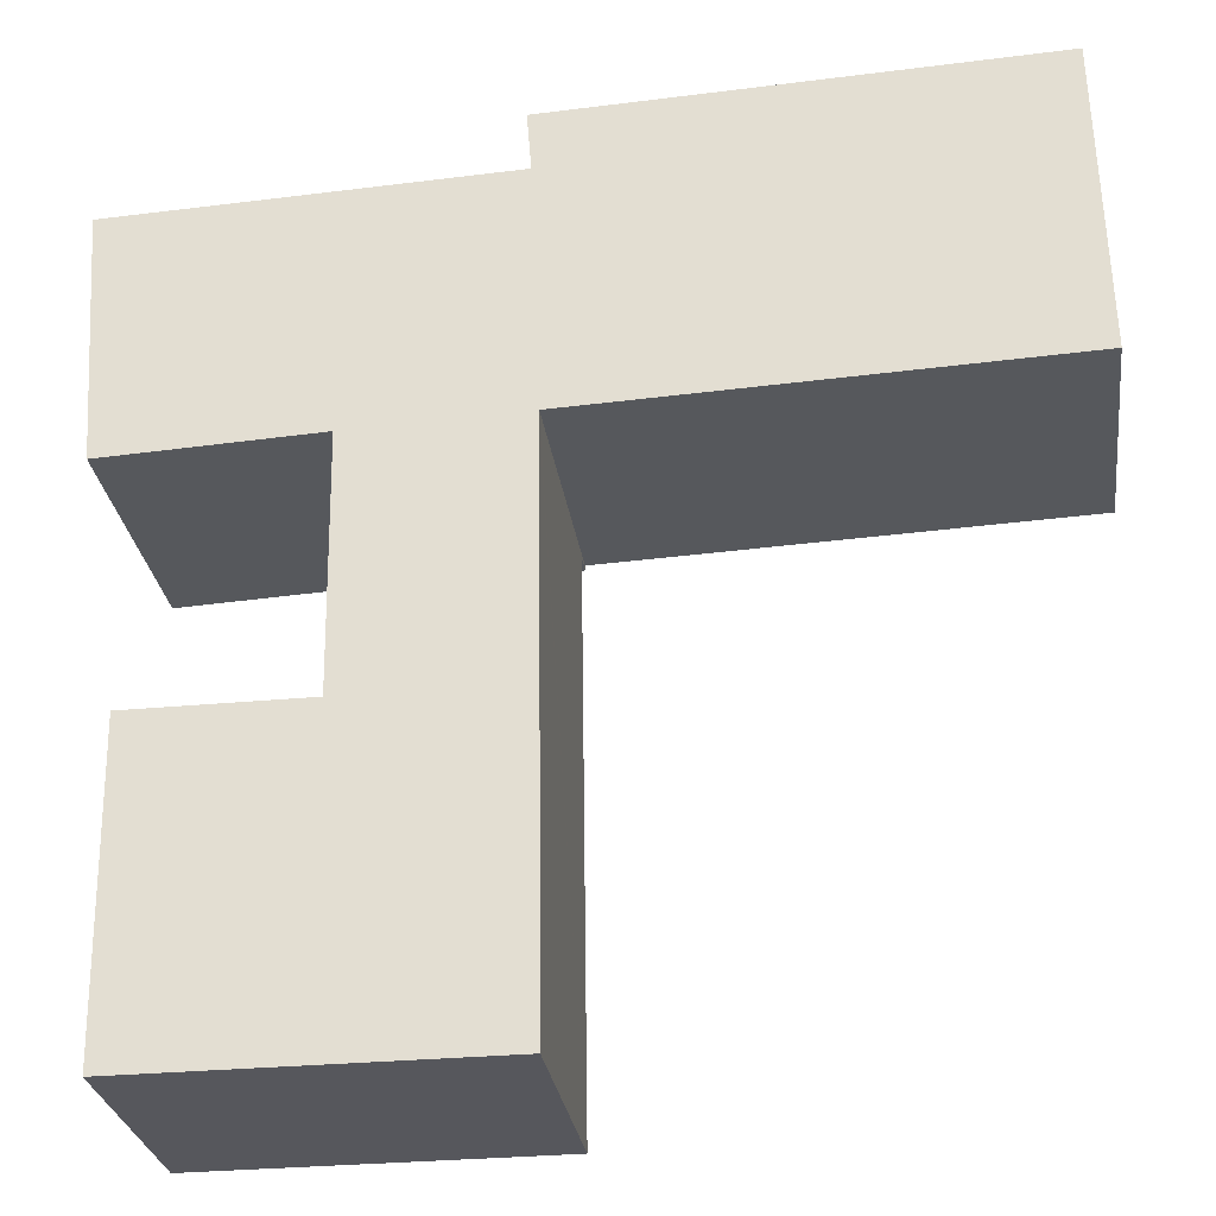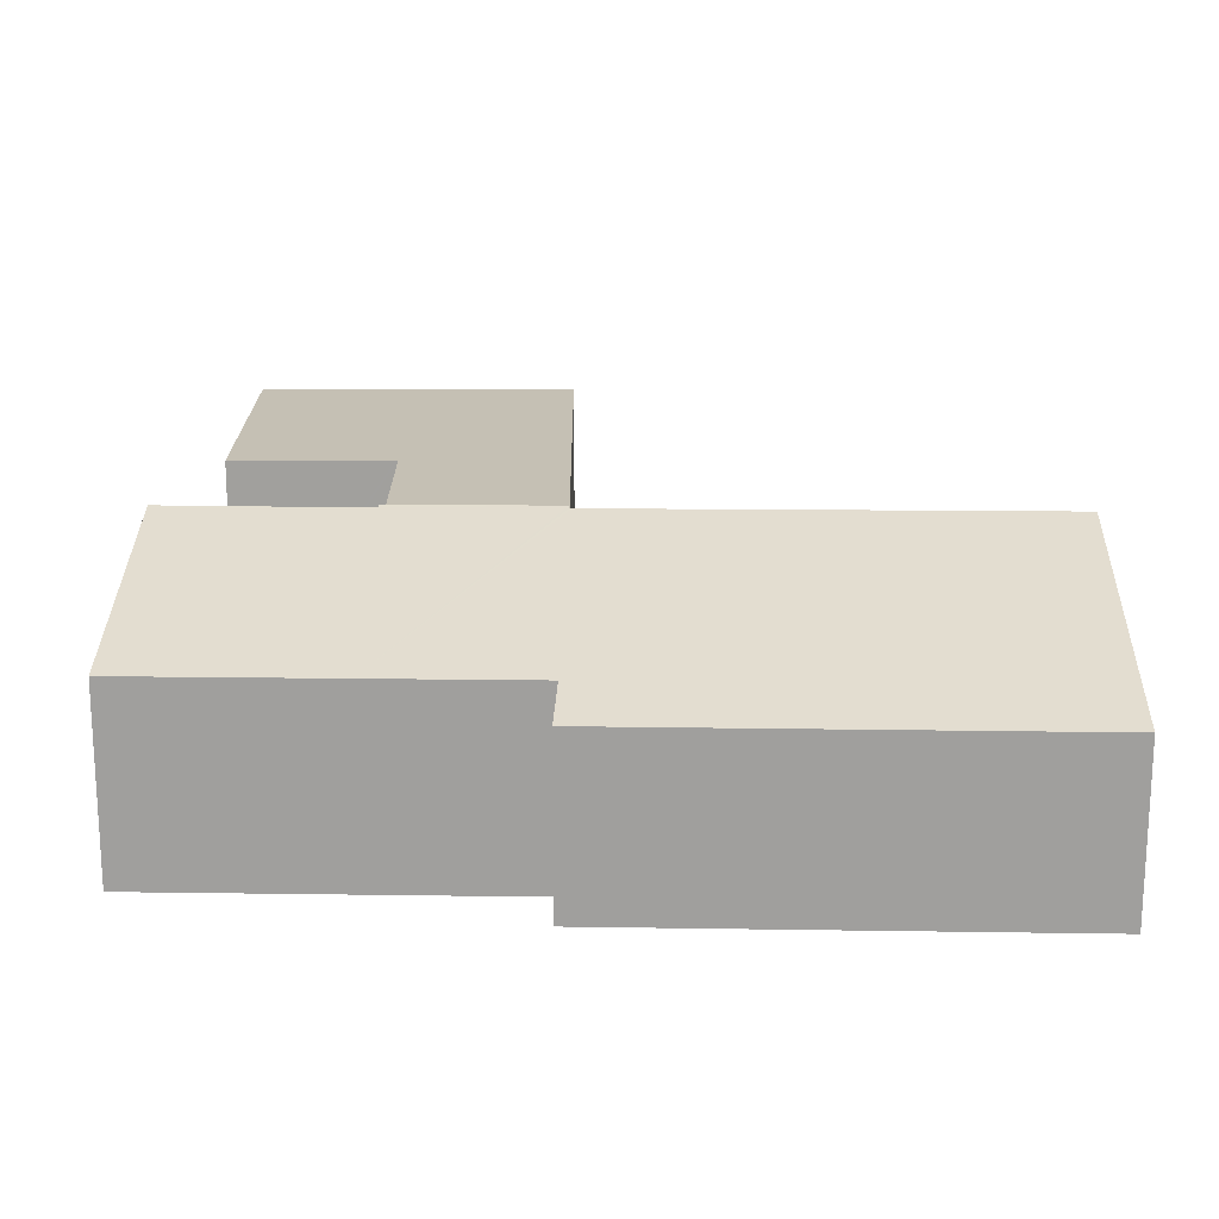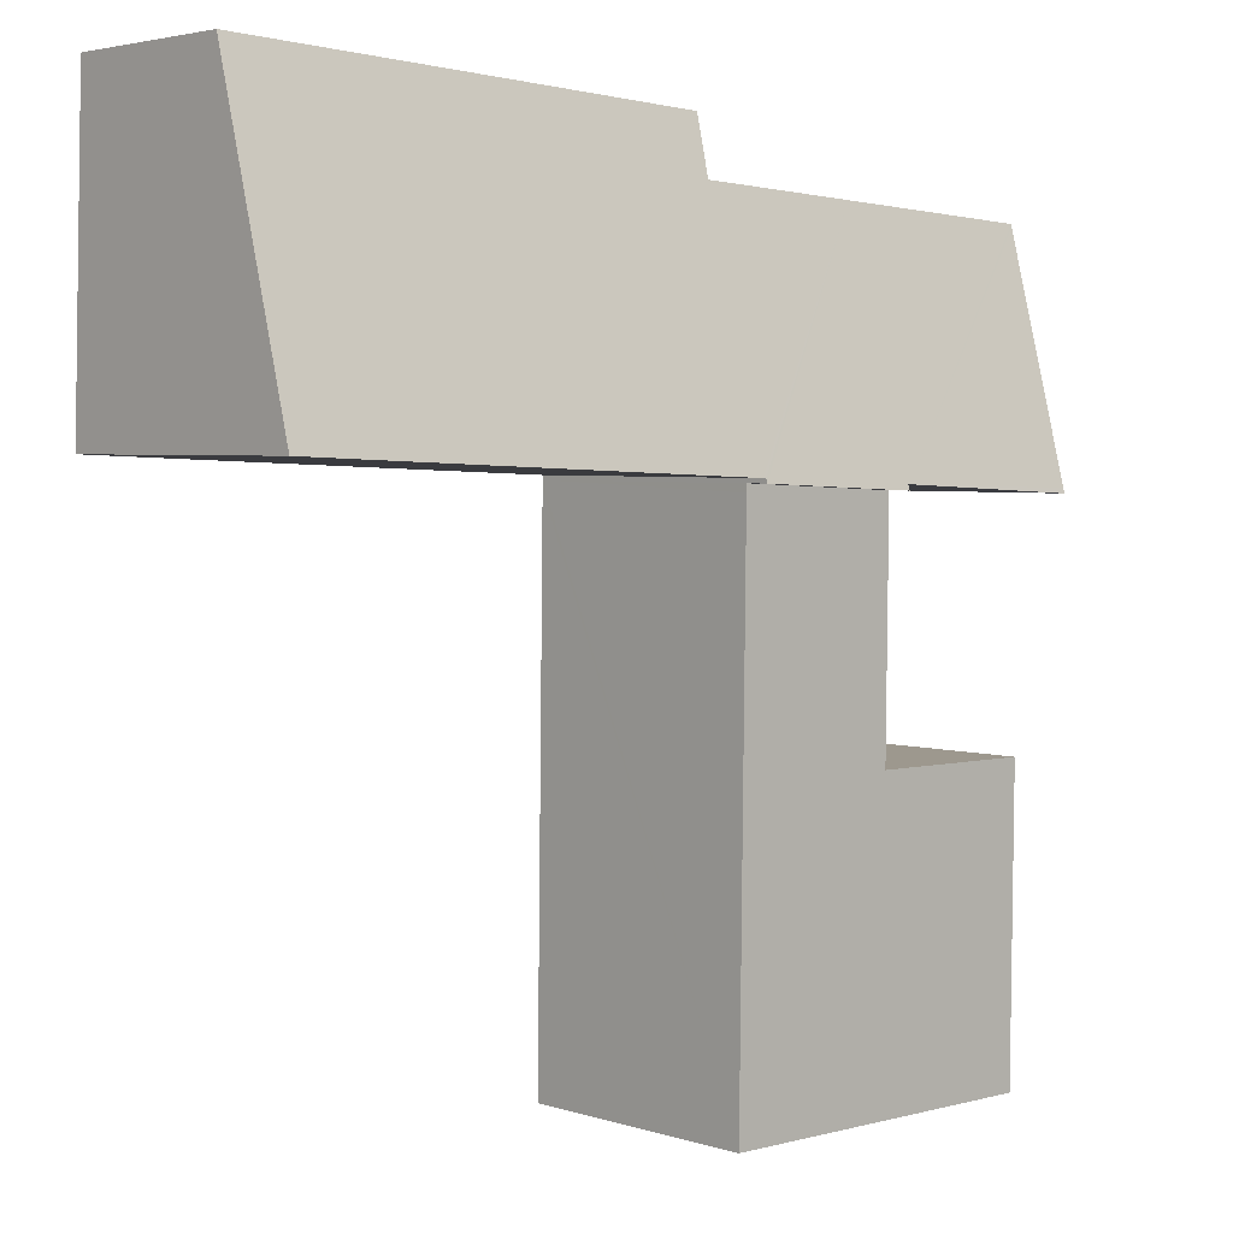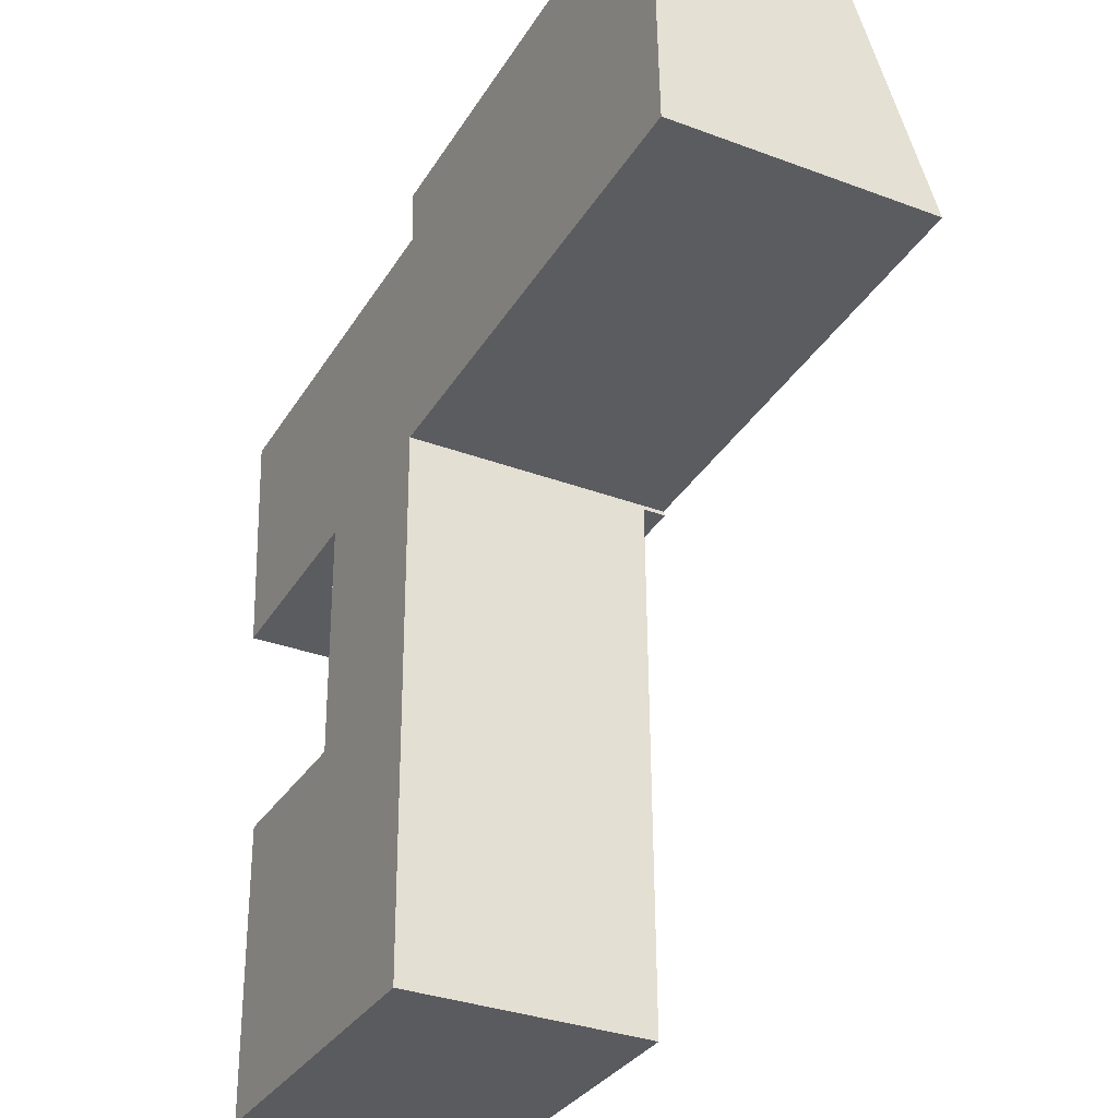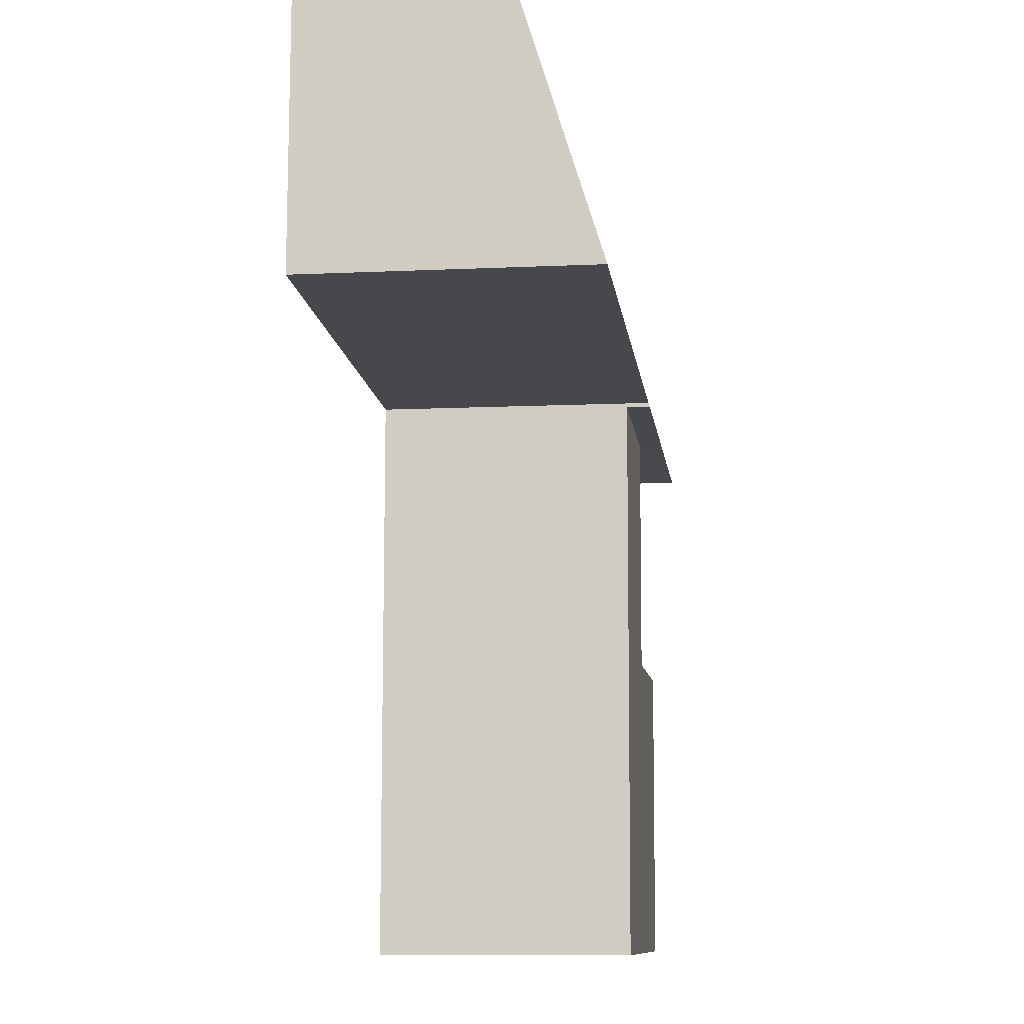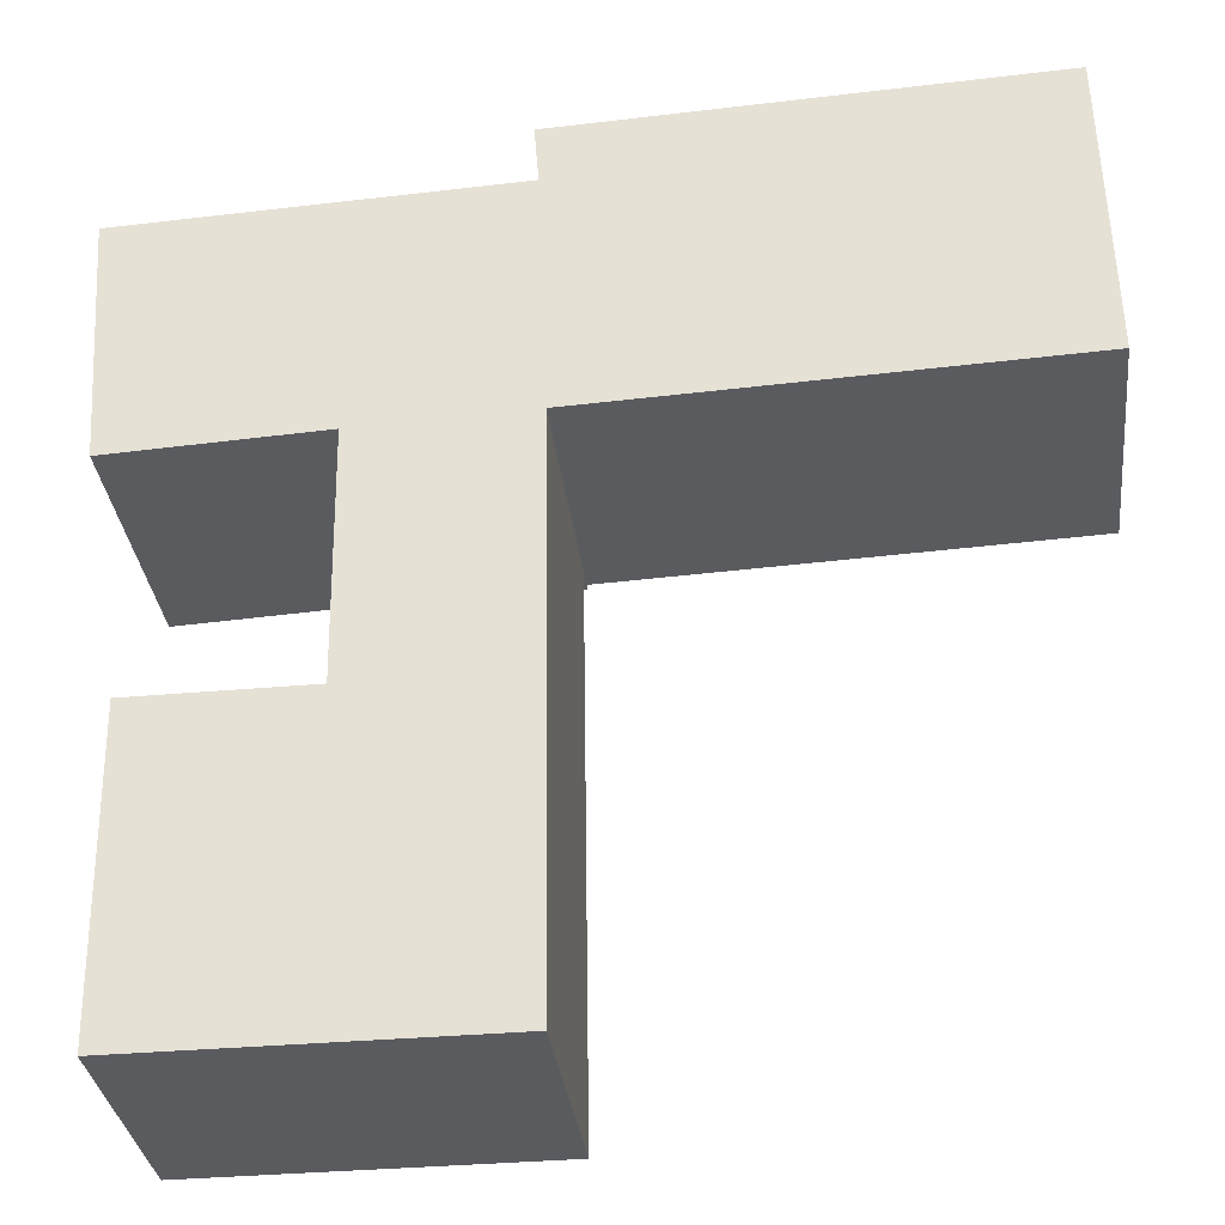
<metadata>
{"format":"obj","ext":"obj","renderer":"f3d","projection":"perspective","resolution":1024,"background":"white","views":[{"elev":-27.6,"azim":7.6,"up":"+Z"},{"elev":18.4,"azim":-1.0,"up":"+Y"},{"elev":3.5,"azim":137.1,"up":"+Z"},{"elev":-32.3,"azim":62.3,"up":"+Z"},{"elev":-9.1,"azim":97.3,"up":"+Z"},{"elev":-32.0,"azim":6.6,"up":"+Z"}]}
</metadata>
<code>
v  0.504 9.078 -8.041
v  7.455 9.119 -7.855
v  0.515 9.13 -8.206
v  0.007 6.588 -0.106
v  0 6.555 4.014e-16
v  7.353 6.557 0.329
v  7.559 9.119 -7.85
v  13.37 9.177 -7.769
v  13.37 9.133 -7.627
v  13.46 9.133 -7.623
v  26.23 9.147 -7.083
v  13.04 6.559 0.583
v  12.89 5.951 2.521
v  13.34 5.951 2.542
v  16.95 5.949 2.712
v  18.76 5.949 2.797
v  29.35 9.15 -6.951
v  20.73 5.948 2.889
v  29.05 5.946 3.276
v  7.561 9.177 -8.035
v  13.04 -3.57e-17 0.583
v  7.353 -2.015e-17 0.329
v  0 0 0
v  12.89 -1.544e-16 2.521
v  13.34 -1.557e-16 2.542
v  16.95 -1.661e-16 2.712
v  18.76 -1.713e-16 2.797
v  20.73 -1.769e-16 2.889
v  29.05 -2.006e-16 3.276
v  7.561 4.92e-16 -8.035
v  7.559 4.807e-16 -7.85
v  0.515 5.025e-16 -8.206
v  0.504 4.924e-16 -8.041
v  0.007 6.491e-18 -0.106
v  29.35 4.256e-16 -6.951
v  13.37 4.757e-16 -7.769
v  13.37 4.67e-16 -7.627
v  26.23 4.337e-16 -7.083
v  13.46 4.668e-16 -7.623
v  7.455 4.81e-16 -7.855
v  1.848 8.395 -16.12
v  7.686 8.395 -26.28
v  1.961 8.395 -26.33
v  13.6 8.395 -26.24
v  7.558 8.395 -16.07
v  7.653 8.395 -16.07
v  13.47 8.395 -15.92
v  7.652 8.395 -15.96
v  7.561 8.395 -8.035
v  13.37 8.395 -8.033
v  13.37 8.395 -7.769
v  7.652 9.775e-16 -15.96
v  7.653 9.84e-16 -16.07
v  1.961 1.612e-15 -26.33
v  1.848 9.87e-16 -16.12
v  7.558 9.841e-16 -16.07
v  13.37 4.919e-16 -8.033
v  13.47 9.748e-16 -15.92
v  13.6 1.607e-15 -26.24
v  7.686 1.609e-15 -26.28
g defaultobject
f 1 2 3
f 2 1 4
f 2 4 5
f 2 5 6
f 2 6 7
f 7 6 8
f 8 6 9
f 9 6 10
f 10 6 11
f 11 6 12
f 11 12 13
f 11 13 14
f 11 14 15
f 11 15 16
f 11 16 17
f 17 16 18
f 17 18 19
f 8 20 7
f 6 21 12
f 21 6 5
f 21 5 22
f 22 5 23
f 24 14 13
f 14 24 15
f 15 24 16
f 16 24 18
f 18 24 25
f 18 25 26
f 18 26 19
f 19 26 27
f 19 27 28
f 19 28 29
f 21 13 12
f 13 21 24
f 30 7 20
f 7 30 31
f 32 1 3
f 1 32 4
f 4 32 33
f 4 33 34
f 4 34 5
f 5 34 23
f 19 35 17
f 35 19 29
f 9 36 8
f 36 9 37
f 35 11 17
f 11 35 10
f 10 35 38
f 10 38 39
f 10 39 9
f 9 39 37
f 36 20 8
f 20 36 30
f 31 2 7
f 2 31 3
f 3 31 32
f 32 31 40
f 36 31 30
f 31 36 22
f 22 36 21
f 21 36 37
f 21 37 39
f 21 25 24
f 25 21 39
f 25 39 38
f 25 38 26
f 26 38 27
f 27 38 28
f 28 38 29
f 29 38 35
f 34 22 23
f 22 34 33
f 22 33 32
f 22 32 40
f 22 40 31
f 41 42 43
f 42 41 44
f 44 41 45
f 44 45 46
f 44 46 47
f 47 46 48
f 47 48 49
f 47 49 50
f 50 49 51
f 48 30 49
f 30 48 46
f 30 46 52
f 52 46 53
f 54 41 43
f 41 54 55
f 30 51 49
f 51 30 36
f 55 45 41
f 45 55 46
f 46 55 53
f 53 55 56
f 36 50 51
f 50 36 47
f 47 36 44
f 44 36 57
f 44 57 58
f 44 58 59
f 59 42 44
f 42 59 43
f 43 59 54
f 54 59 60
f 60 55 54
f 55 60 59
f 55 59 56
f 56 59 53
f 53 59 58
f 53 58 52
f 52 58 30
f 30 58 57
f 30 57 36

</code>
